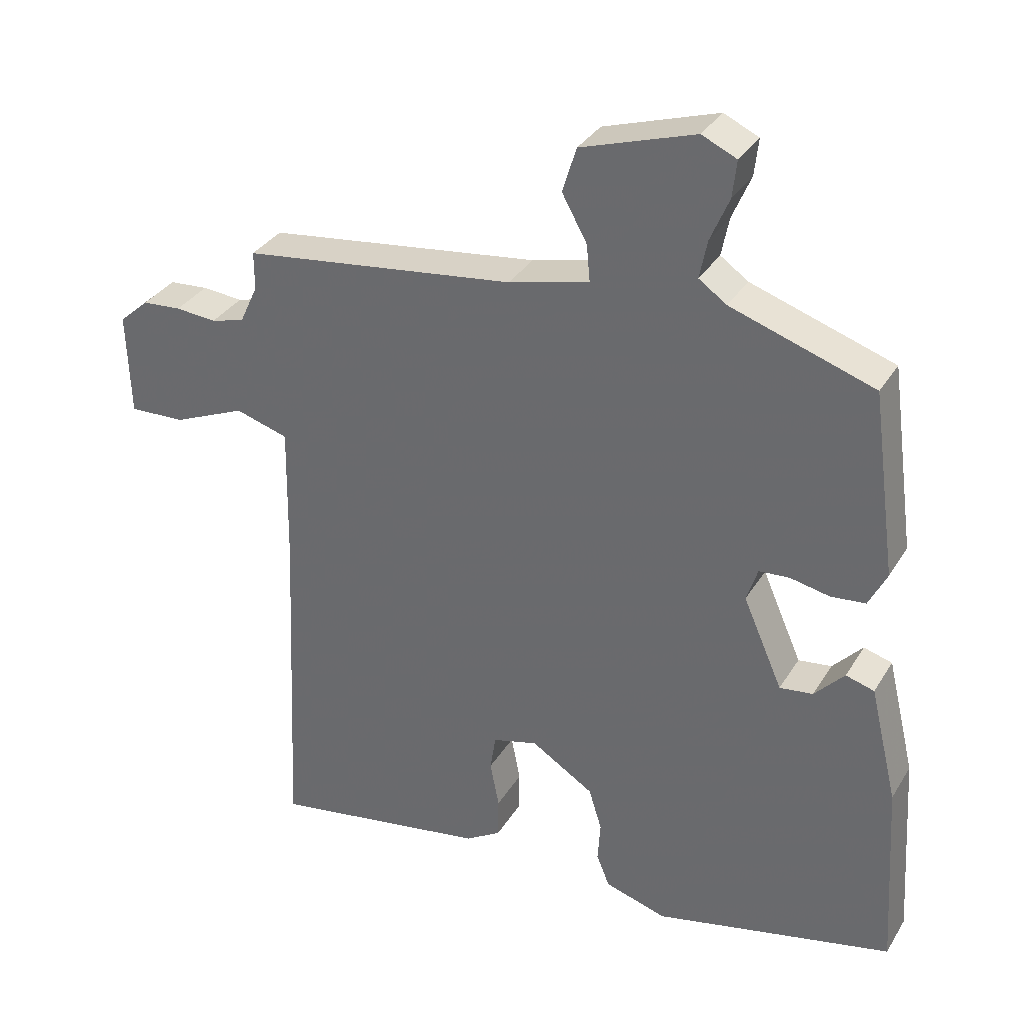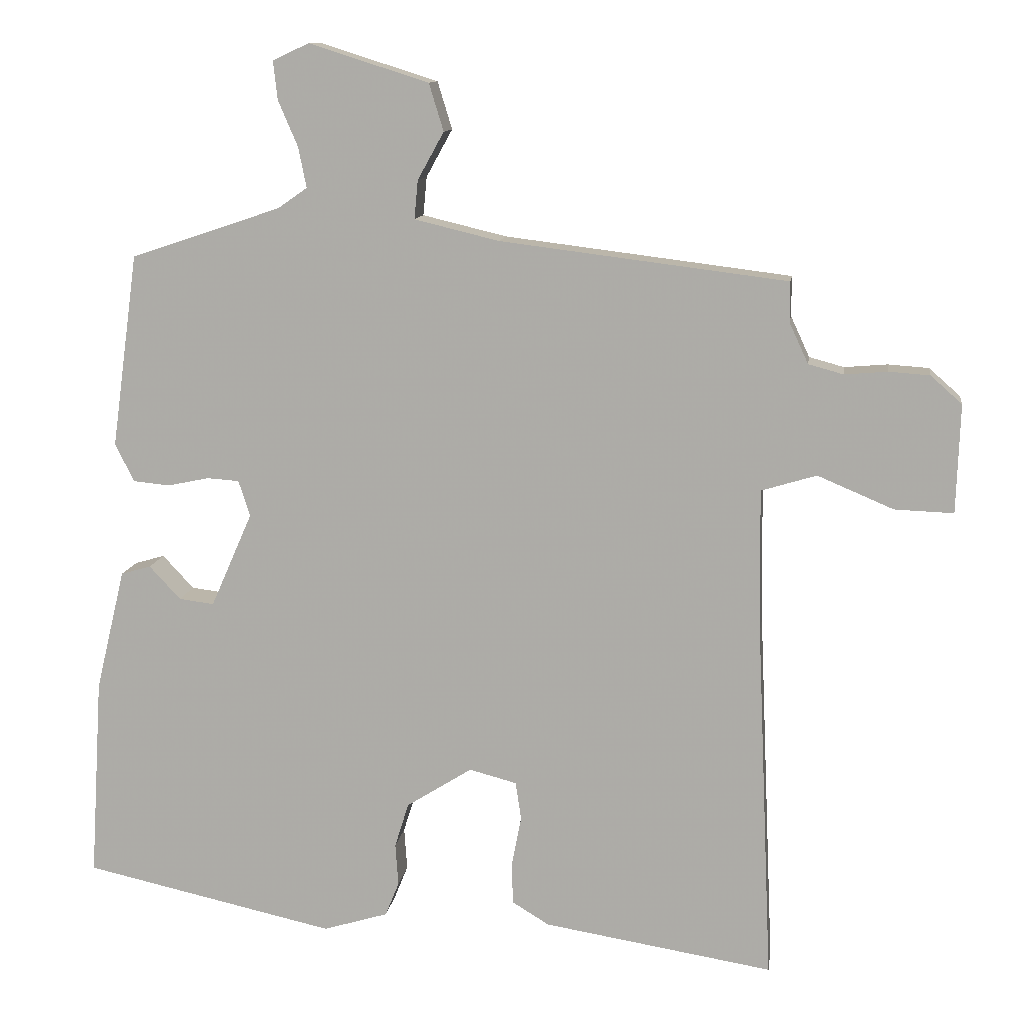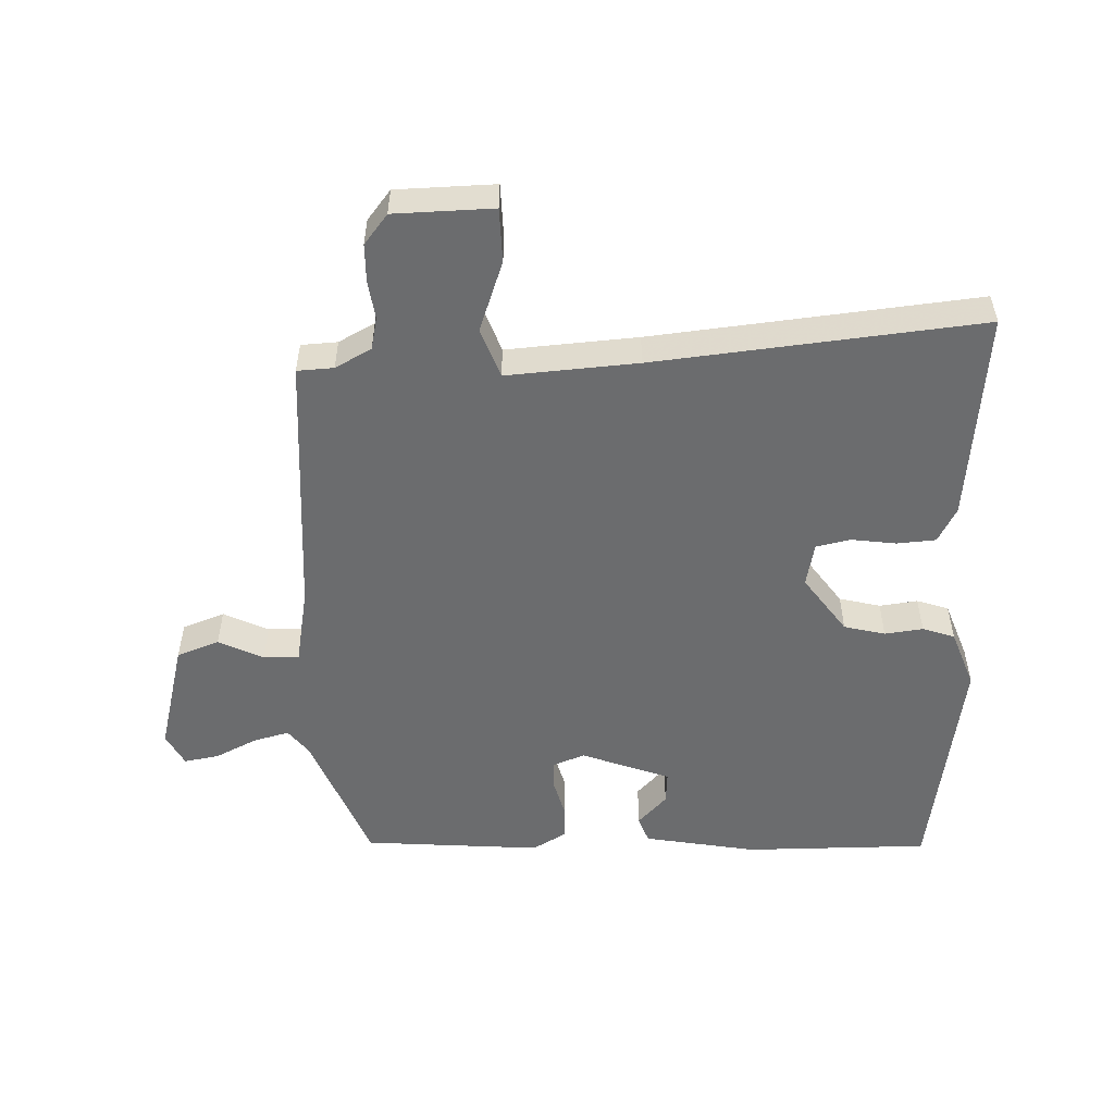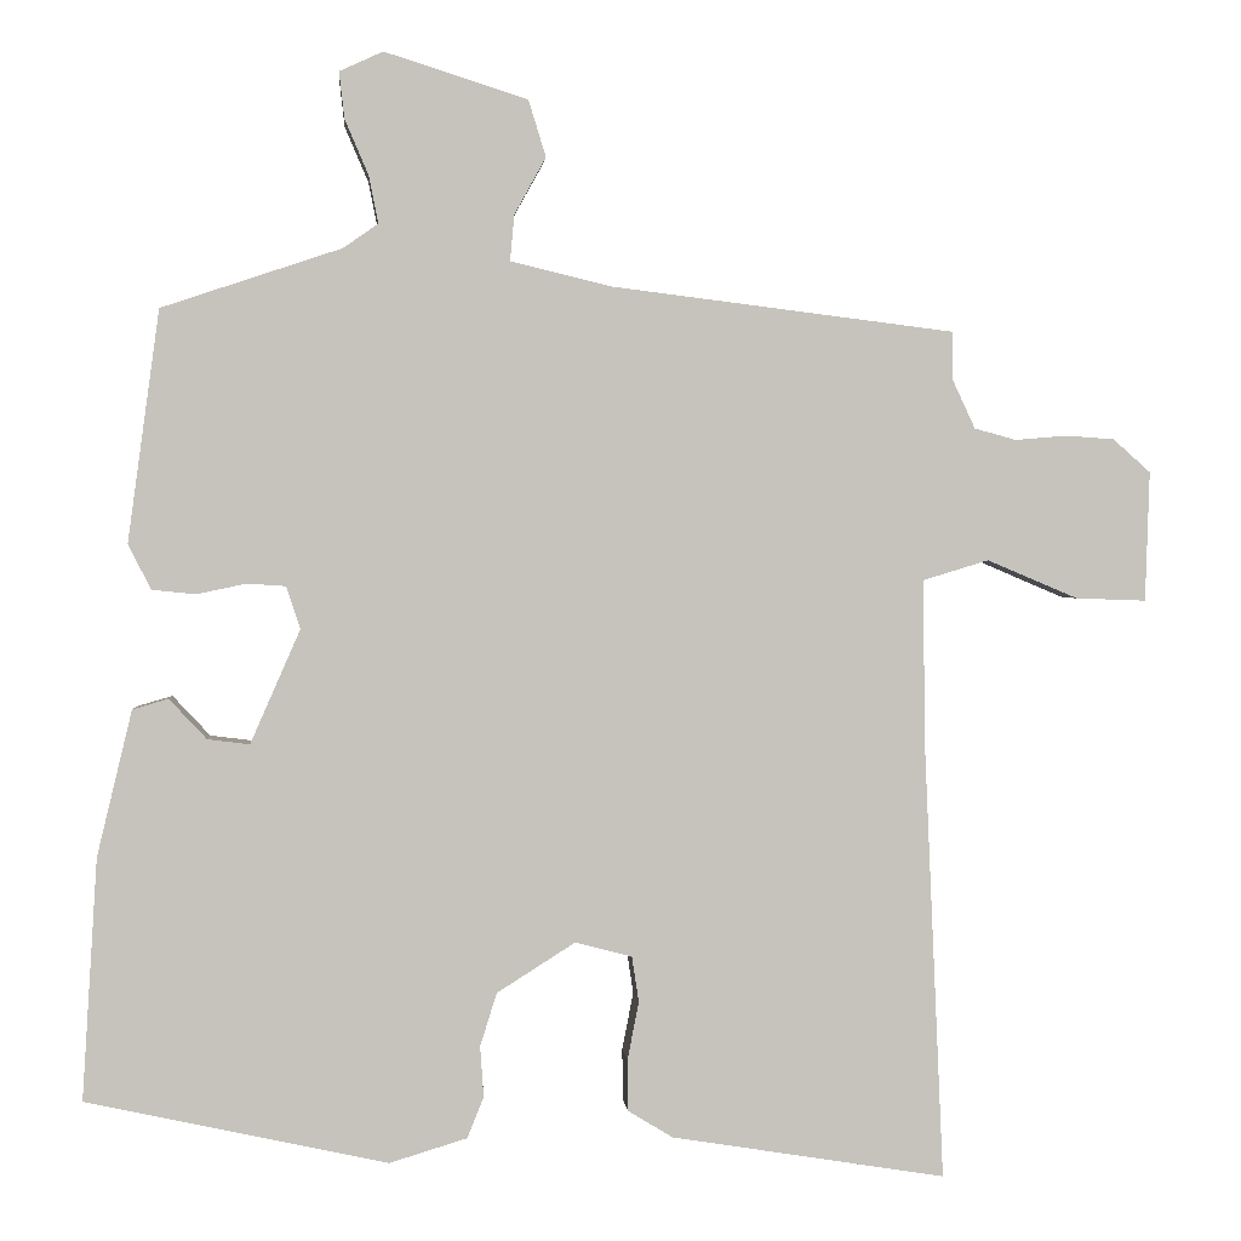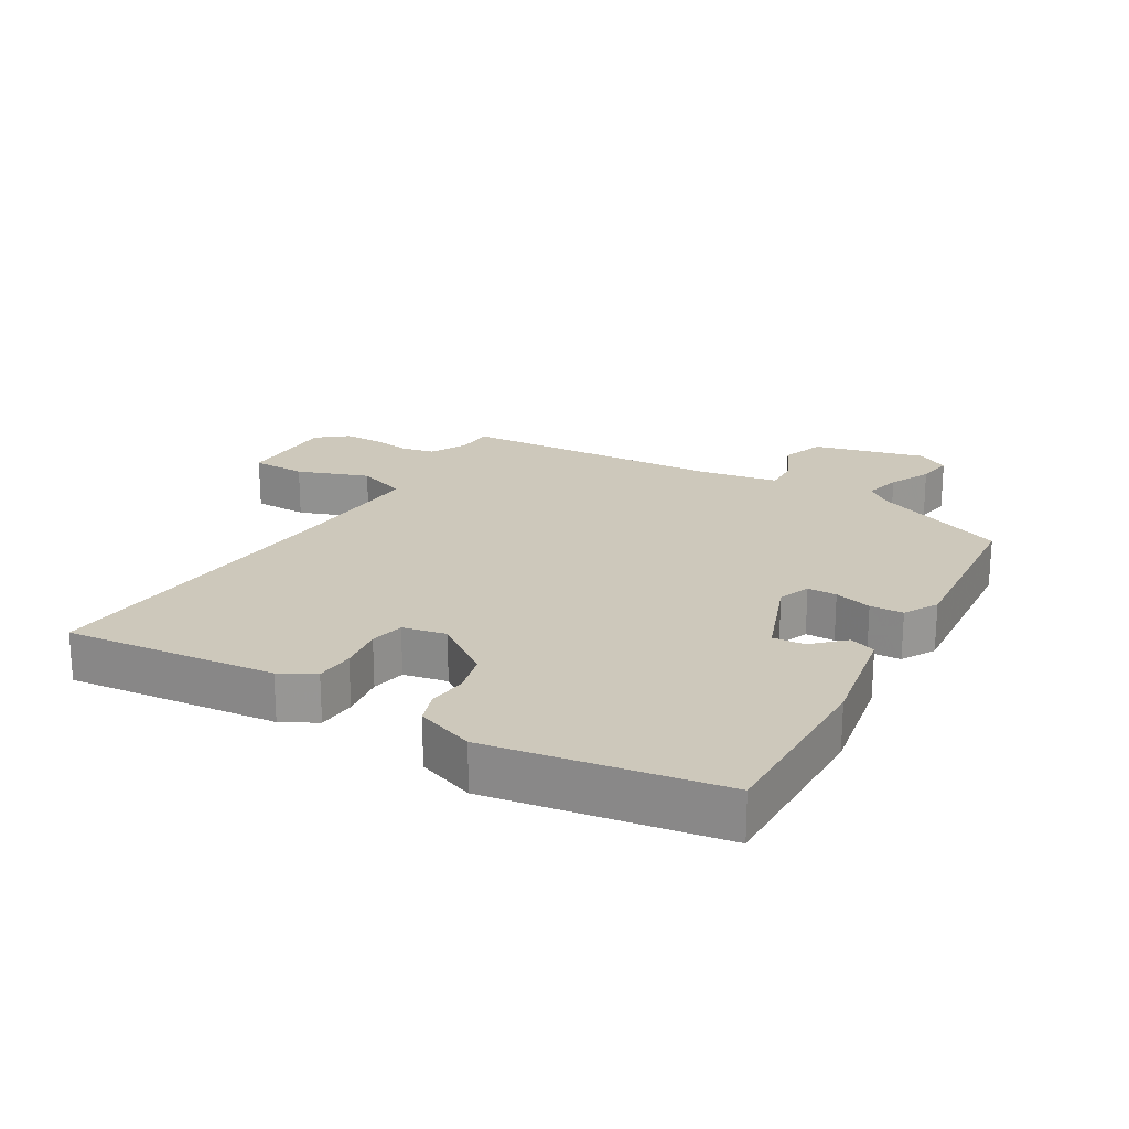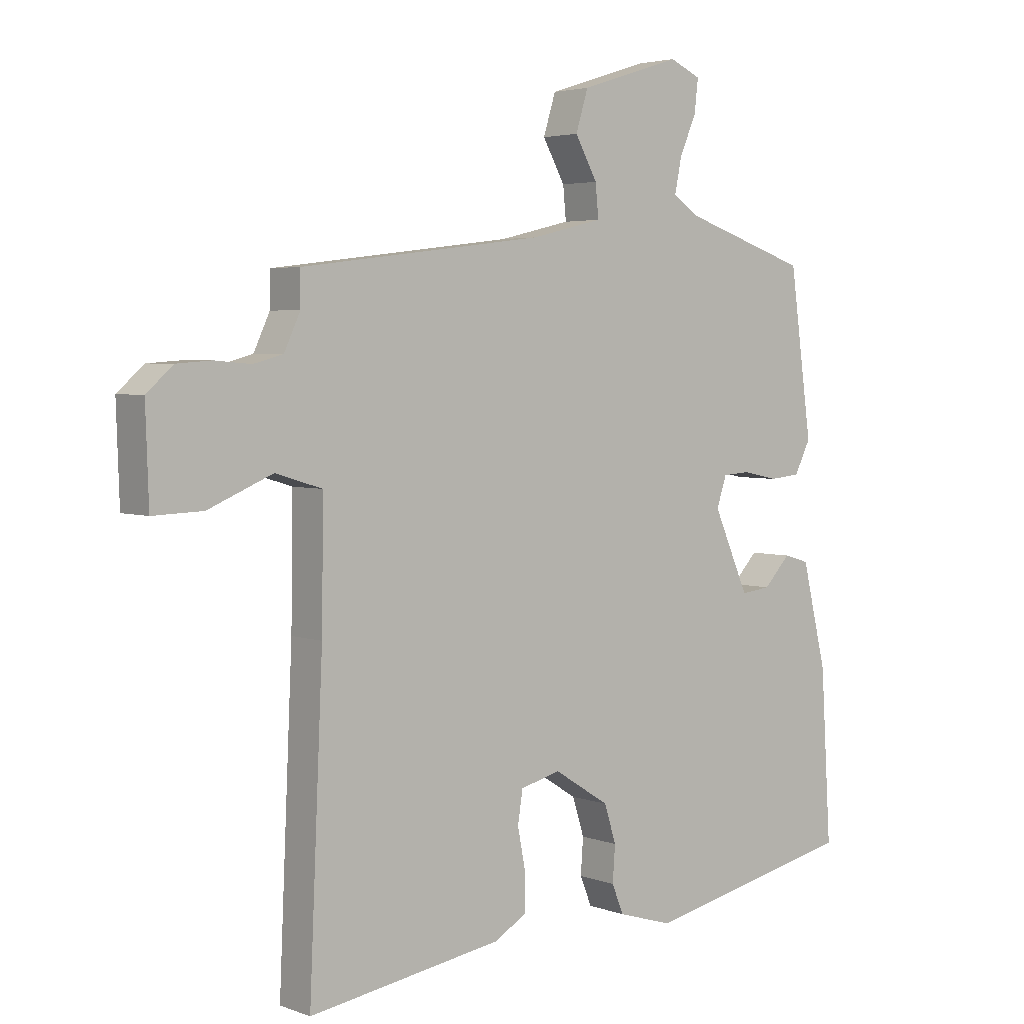
<metadata>
{"format":"obj","ext":"obj","renderer":"f3d","projection":"perspective","resolution":1024,"background":"white","views":[{"elev":33.2,"azim":-153.1,"up":"+Z"},{"elev":11.5,"azim":8.0,"up":"+Z"},{"elev":-53.6,"azim":95.2,"up":"+Y"},{"elev":1.4,"azim":-5.0,"up":"+Z"},{"elev":21.9,"azim":-146.5,"up":"+Y"},{"elev":3.8,"azim":140.4,"up":"+Z"}]}
</metadata>
<code>
v 0.482 0.07 -0.531
v 0.167 0.07 -0.48
v 0.116 0.07 -0.449
v 0.115 0.07 -0.39
v 0.128 0.07 -0.323
v 0.12 0.07 -0.271
v 0.055 0.07 -0.254
v -0.035 0.07 -0.311
v -0.054 0.07 -0.372
v -0.05 0.07 -0.43
v -0.069 0.07 -0.477
v -0.158 0.07 -0.504
v -0.503 0.07 -0.428
v -0.486 0.07 -0.152
v -0.446 0.07 0.015
v -0.405 0.07 0.027
v -0.362 0.07 -0.019
v -0.314 0.07 -0.025
v -0.257 0.07 0.105
v -0.273 0.07 0.154
v -0.317 0.07 0.157
v -0.374 0.07 0.145
v -0.424 0.07 0.15
v -0.45 0.07 0.202
v -0.414 0.07 0.467
v -0.208 0.07 0.536
v -0.168 0.07 0.564
v -0.179 0.07 0.619
v -0.206 0.07 0.682
v -0.212 0.07 0.735
v -0.162 0.07 0.758
v 0.002 0.07 0.706
v 0.022 0.07 0.641
v -0.014 0.07 0.576
v -0.019 0.07 0.523
v 0.097 0.07 0.495
v 0.491 0.07 0.446
v 0.491 0.07 0.391
v 0.517 0.07 0.335
v 0.565 0.07 0.322
v 0.624 0.07 0.327
v 0.68 0.07 0.323
v 0.723 0.07 0.285
v 0.718 0.07 0.136
v 0.637 0.07 0.139
v 0.533 0.07 0.183
v 0.457 0.07 0.16
v 0.46 0.07 -0.038
v 0.482 0 -0.531
v 0.167 0 -0.48
v 0.116 0 -0.449
v 0.115 0 -0.39
v 0.128 0 -0.323
v 0.12 0 -0.271
v 0.055 0 -0.254
v -0.035 0 -0.311
v -0.054 0 -0.372
v -0.05 0 -0.43
v -0.069 0 -0.477
v -0.158 0 -0.504
v -0.503 0 -0.428
v -0.486 0 -0.152
v -0.446 0 0.015
v -0.405 0 0.027
v -0.362 0 -0.019
v -0.314 0 -0.025
v -0.257 0 0.105
v -0.273 0 0.154
v -0.317 0 0.157
v -0.374 0 0.145
v -0.424 0 0.15
v -0.45 0 0.202
v -0.414 0 0.467
v -0.208 0 0.536
v -0.168 0 0.564
v -0.179 0 0.619
v -0.206 0 0.682
v -0.212 0 0.735
v -0.162 0 0.758
v 0.002 0 0.706
v 0.022 0 0.641
v -0.014 0 0.576
v -0.019 0 0.523
v 0.097 0 0.495
v 0.491 0 0.446
v 0.491 0 0.391
v 0.517 0 0.335
v 0.565 0 0.322
v 0.624 0 0.327
v 0.68 0 0.323
v 0.723 0 0.285
v 0.718 0 0.136
v 0.637 0 0.139
v 0.533 0 0.183
v 0.457 0 0.16
v 0.46 0 -0.038
f 43 44 45 46
f 43 46 47
f 40 41 42 43
f 40 43 47
f 39 40 47
f 38 39 47
f 36 37 38 47
f 35 36 47 48
f 31 32 33 34
f 31 34 35
f 28 29 30 31
f 27 28 31 35
f 26 27 35 48
f 21 22 23 24
f 20 21 24 25
f 14 15 16 17
f 14 17 18
f 13 14 18
f 12 13 18
f 9 10 11 12
f 8 9 12 18
f 7 8 18 19
f 2 3 4 5
f 2 5 6
f 1 2 6
f 48 1 6
f 20 25 26 48
f 19 20 48
f 6 7 19 48
f 94 93 92 91
f 95 94 91
f 91 90 89 88
f 95 91 88
f 95 88 87
f 95 87 86
f 95 86 85 84
f 96 95 84 83
f 82 81 80 79
f 83 82 79
f 79 78 77 76
f 83 79 76 75
f 96 83 75 74
f 72 71 70 69
f 73 72 69 68
f 65 64 63 62
f 66 65 62
f 66 62 61
f 66 61 60
f 60 59 58 57
f 66 60 57 56
f 67 66 56 55
f 53 52 51 50
f 54 53 50
f 54 50 49
f 54 49 96
f 96 74 73 68
f 96 68 67
f 96 67 55 54
f 1 49 50 2
f 2 50 51 3
f 3 51 52 4
f 4 52 53 5
f 5 53 54 6
f 6 54 55 7
f 7 55 56 8
f 8 56 57 9
f 9 57 58 10
f 10 58 59 11
f 11 59 60 12
f 12 60 61 13
f 13 61 62 14
f 14 62 63 15
f 15 63 64 16
f 16 64 65 17
f 17 65 66 18
f 18 66 67 19
f 19 67 68 20
f 20 68 69 21
f 21 69 70 22
f 22 70 71 23
f 23 71 72 24
f 24 72 73 25
f 25 73 74 26
f 26 74 75 27
f 27 75 76 28
f 28 76 77 29
f 29 77 78 30
f 30 78 79 31
f 31 79 80 32
f 32 80 81 33
f 33 81 82 34
f 34 82 83 35
f 35 83 84 36
f 36 84 85 37
f 37 85 86 38
f 38 86 87 39
f 39 87 88 40
f 40 88 89 41
f 41 89 90 42
f 42 90 91 43
f 43 91 92 44
f 44 92 93 45
f 45 93 94 46
f 46 94 95 47
f 47 95 96 48
f 48 96 49 1

</code>
